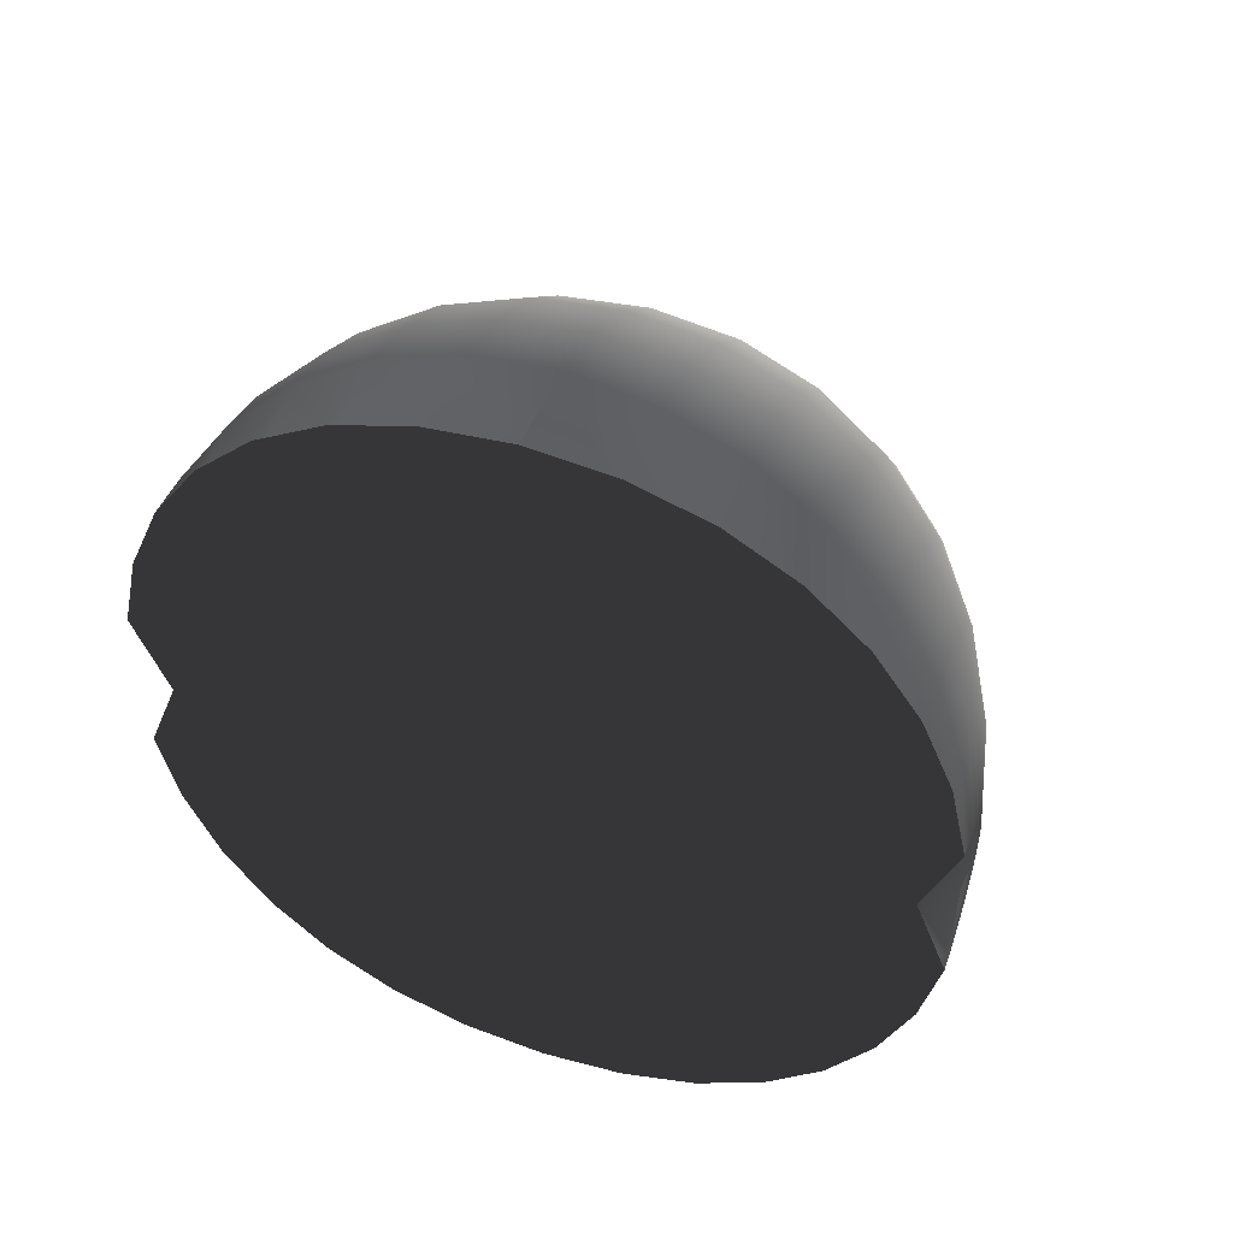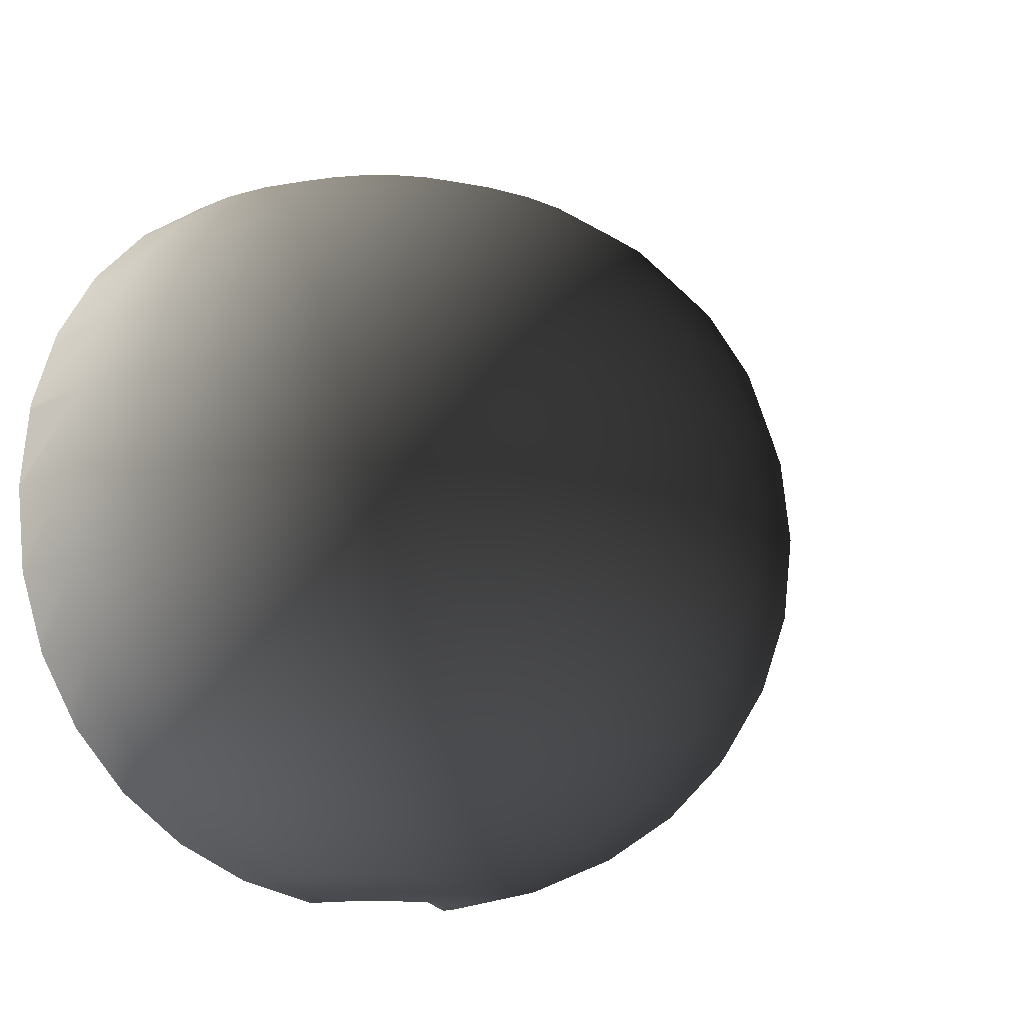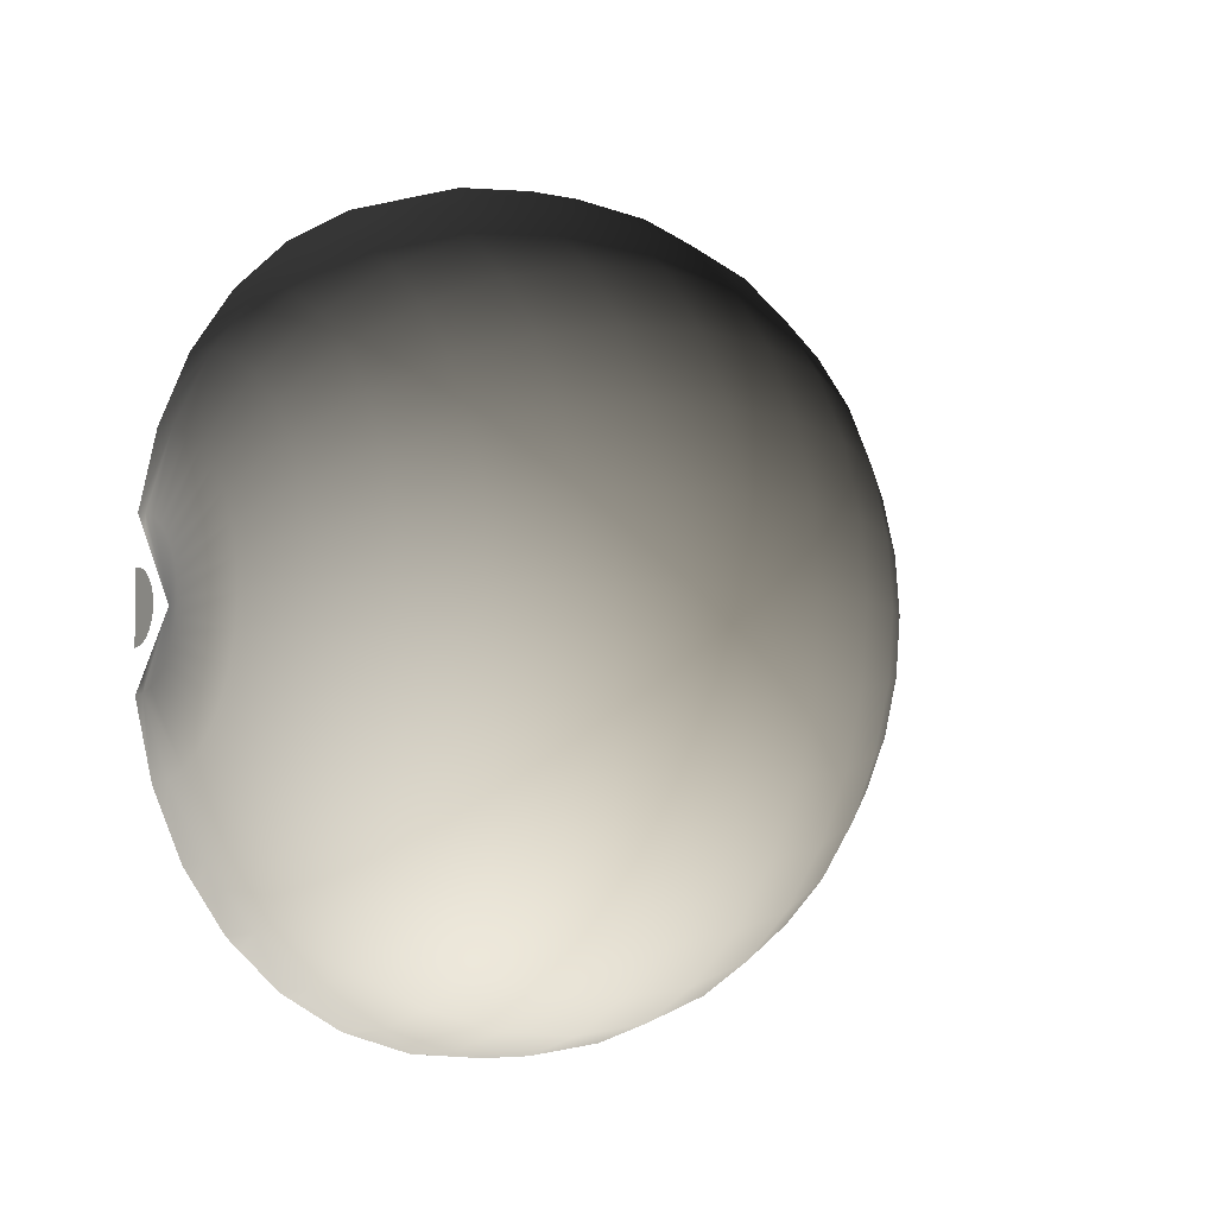
<metadata>
{"format":"obj","ext":"obj","renderer":"f3d","projection":"perspective","resolution":1024,"background":"white","views":[{"elev":49.3,"azim":109.6,"up":"+Z"},{"elev":-13.5,"azim":-129.5,"up":"+Y"},{"elev":-4.9,"azim":-125.4,"up":"+Z"}]}
</metadata>
<code>
v -0.0672 26.3 -2.807
v -0.6588 26.3 -2.738
v -1.202 26.3 -2.544
v -1.681 26.3 -2.239
v -2.081 26.3 -1.839
v -2.386 26.3 -1.36
v -2.581 26.3 -0.8166
v -2.649 26.3 -0.225
v -2.581 26.3 0.3666
v -2.386 26.3 0.9096
v -2.081 26.3 1.389
v -1.681 26.3 1.789
v -1.202 26.3 2.093
v -0.6588 26.3 2.288
v -0.0672 26.3 2.356
v 0 23.97 -0
v 0 26.22 5.853
v 0 26.22 -5.853
v -1.142 26.22 -5.74
v -2.24 26.22 -5.407
v -3.251 26.22 -4.867
v -4.138 26.22 -4.138
v -4.867 26.22 -3.251
v -5.407 26.22 -2.24
v -5.74 26.22 -1.142
v -5.853 26.22 3.584e-16
v -5.74 26.22 1.142
v -5.407 26.22 2.24
v -4.867 26.22 3.251
v -4.138 26.22 4.138
v -3.251 26.22 4.867
v -2.24 26.22 5.407
v -1.142 26.22 5.74
v 0 24.95 11.48
v 0 24.95 -11.48
v -2.24 24.95 -11.26
v -4.393 24.95 -10.61
v -6.378 24.95 -9.545
v -8.118 24.95 -8.118
v -9.545 24.95 -6.378
v -10.61 24.95 -4.393
v -11.26 24.95 -2.24
v -11.48 24.95 7.03e-16
v -11.26 24.95 2.24
v -10.61 24.95 4.393
v -9.545 24.95 6.378
v -8.118 24.95 8.118
v -6.378 24.95 9.546
v -4.393 24.95 10.61
v -2.24 24.95 11.26
v 1.776e-15 22.74 16.67
v -1.776e-15 22.74 -16.67
v -3.251 22.74 -16.35
v -6.378 22.74 -15.4
v -9.26 22.74 -13.86
v -11.79 22.74 -11.79
v -13.86 22.74 -9.26
v -15.4 22.74 -6.378
v -16.35 22.74 -3.251
v -16.67 22.74 1.021e-15
v -16.35 22.74 3.251
v -15.4 22.74 6.378
v -13.86 22.74 9.26
v -11.79 22.74 11.79
v -9.26 22.74 13.86
v -6.378 22.74 15.4
v -3.251 22.74 16.35
v 1.776e-15 19.63 21.21
v -1.776e-15 19.63 -21.21
v -4.139 19.63 -20.81
v -8.118 19.63 -19.6
v -11.79 19.63 -17.64
v -15 19.63 -15
v -17.64 19.63 -11.79
v -19.6 19.63 -8.118
v -20.81 19.63 -4.138
v -21.21 19.63 1.299e-15
v -20.81 19.63 4.139
v -19.6 19.63 8.118
v -17.64 19.63 11.79
v -15 19.63 15
v -11.79 19.63 17.64
v -8.118 19.63 19.6
v -4.138 19.63 20.81
v 1.776e-15 15.68 24.94
v -1.776e-15 15.68 -24.94
v -4.867 15.68 -24.46
v -9.546 15.68 -23.05
v -13.86 15.68 -20.74
v -17.64 15.68 -17.64
v -20.74 15.68 -13.86
v -23.05 15.68 -9.545
v -24.46 15.68 -4.867
v -24.94 15.68 1.527e-15
v -24.46 15.68 4.867
v -23.05 15.68 9.546
v -20.74 15.68 13.86
v -17.64 15.68 17.64
v -13.86 15.68 20.74
v -9.545 15.68 23.05
v -4.867 15.68 24.46
v 1.776e-15 11 27.72
v -1.776e-15 11 -27.72
v -5.407 11 -27.18
v -10.61 11 -25.61
v -15.4 11 -23.05
v -19.6 11 -19.6
v -23.05 11 -15.4
v -25.61 11 -10.61
v -27.18 11 -5.407
v -27.72 11 1.697e-15
v -27.18 11 5.407
v -25.61 11 10.61
v -23.05 11 15.4
v -19.6 11 19.6
v -15.4 11 23.05
v -10.61 11 25.61
v -5.407 11 27.18
v 1.776e-15 5.702 29.42
v -1.776e-15 5.702 -29.42
v -5.74 5.702 -28.86
v -11.26 5.702 -27.18
v -16.35 5.702 -24.46
v -20.81 5.702 -20.81
v -24.46 5.702 -16.35
v -27.18 5.702 -11.26
v -28.86 5.702 -5.74
v -29.42 5.702 1.802e-15
v -28.86 5.702 5.74
v -27.18 5.702 11.26
v -24.46 5.702 16.35
v -20.81 5.702 20.81
v -16.35 5.702 24.46
v -11.26 5.702 27.18
v -5.74 5.702 28.86
v 1.776e-15 -0.03475 30
v -1.776e-15 -0.03475 -30
v -5.853 -0.03475 -29.42
v -11.48 -0.03475 -27.72
v -16.67 -0.03475 -24.94
v -21.21 -0.03475 -21.21
v -24.94 -0.03475 -16.67
v -27.72 -0.03475 -11.48
v -29.42 -0.03475 -5.852
v -30 -0.03475 1.837e-15
v -29.42 -0.03475 5.853
v -27.72 -0.03475 11.48
v -24.94 -0.03475 16.67
v -21.21 -0.03475 21.21
v -16.67 -0.03475 24.94
v -11.48 -0.03475 27.72
v -5.852 -0.03475 29.42
v 1.776e-15 -5.771 29.42
v -1.776e-15 -5.771 -29.42
v -5.74 -5.771 -28.86
v -11.26 -5.771 -27.18
v -16.35 -5.771 -24.46
v -20.81 -5.771 -20.81
v -24.46 -5.771 -16.35
v -27.18 -5.771 -11.26
v -28.86 -5.771 -5.74
v -29.42 -5.771 1.802e-15
v -28.86 -5.771 5.74
v -27.18 -5.771 11.26
v -24.46 -5.771 16.35
v -20.81 -5.771 20.81
v -16.35 -5.771 24.46
v -11.26 -5.771 27.18
v -5.74 -5.771 28.86
v 1.776e-15 -11.07 27.72
v -1.776e-15 -11.07 -27.72
v -5.407 -11.07 -27.18
v -10.61 -11.07 -25.61
v -15.4 -11.07 -23.05
v -19.6 -11.07 -19.6
v -23.05 -11.07 -15.4
v -25.61 -11.07 -10.61
v -27.18 -11.07 -5.407
v -27.72 -11.07 1.697e-15
v -27.18 -11.07 5.407
v -25.61 -11.07 10.61
v -23.05 -11.07 15.4
v -19.6 -11.07 19.6
v -15.4 -11.07 23.05
v -10.61 -11.07 25.61
v -5.407 -11.07 27.18
v 1.776e-15 -15.75 24.94
v -1.776e-15 -15.75 -24.94
v -4.867 -15.75 -24.46
v -9.546 -15.75 -23.05
v -13.86 -15.75 -20.74
v -17.64 -15.75 -17.64
v -20.74 -15.75 -13.86
v -23.05 -15.75 -9.545
v -24.46 -15.75 -4.867
v -24.94 -15.75 1.527e-15
v -24.46 -15.75 4.867
v -23.05 -15.75 9.546
v -20.74 -15.75 13.86
v -17.64 -15.75 17.64
v -13.86 -15.75 20.74
v -9.545 -15.75 23.05
v -4.867 -15.75 24.46
v 1.776e-15 -19.7 21.21
v -1.776e-15 -19.7 -21.21
v -4.139 -19.7 -20.81
v -8.118 -19.7 -19.6
v -11.79 -19.7 -17.64
v -15 -19.7 -15
v -17.64 -19.7 -11.79
v -19.6 -19.7 -8.118
v -20.81 -19.7 -4.138
v -21.21 -19.7 1.299e-15
v -20.81 -19.7 4.139
v -19.6 -19.7 8.118
v -17.64 -19.7 11.79
v -15 -19.7 15
v -11.79 -19.7 17.64
v -8.118 -19.7 19.6
v -4.138 -19.7 20.81
v 1.776e-15 -22.81 16.67
v -1.776e-15 -22.81 -16.67
v -3.251 -22.81 -16.35
v -6.378 -22.81 -15.4
v -9.26 -22.81 -13.86
v -11.79 -22.81 -11.79
v -13.86 -22.81 -9.26
v -15.4 -22.81 -6.378
v -16.35 -22.81 -3.251
v -16.67 -22.81 1.021e-15
v -16.35 -22.81 3.251
v -15.4 -22.81 6.378
v -13.86 -22.81 9.26
v -11.79 -22.81 11.79
v -9.26 -22.81 13.86
v -6.378 -22.81 15.4
v -3.251 -22.81 16.35
v 0 -25.02 11.48
v 0 -25.02 -11.48
v -2.24 -25.02 -11.26
v -4.393 -25.02 -10.61
v -6.378 -25.02 -9.545
v -8.118 -25.02 -8.118
v -9.545 -25.02 -6.378
v -10.61 -25.02 -4.393
v -11.26 -25.02 -2.24
v -11.48 -25.02 7.03e-16
v -11.26 -25.02 2.24
v -10.61 -25.02 4.393
v -9.545 -25.02 6.378
v -8.118 -25.02 8.118
v -6.378 -25.02 9.545
v -4.393 -25.02 10.61
v -2.24 -25.02 11.26
v 0 -26.29 5.853
v 0 -26.29 -5.853
v -1.142 -26.29 -5.74
v -2.24 -26.29 -5.407
v -3.251 -26.29 -4.867
v -4.138 -26.29 -4.138
v -4.867 -26.29 -3.251
v -5.407 -26.29 -2.24
v -5.74 -26.29 -1.142
v -5.853 -26.29 3.584e-16
v -5.74 -26.29 1.142
v -5.407 -26.29 2.24
v -4.867 -26.29 3.251
v -4.138 -26.29 4.138
v -3.251 -26.29 4.867
v -2.24 -26.29 5.407
v -1.142 -26.29 5.74
v 0 -24.03 -0
v 1.776e-15 26.3 -2.799
v 1.776e-15 26.3 -2.615
v 1.776e-15 26.3 -0.6496
v 1.776e-15 26.3 0.2421
v 1.776e-15 26.3 0.8123
v 1.776e-15 26.3 1.256
v 1.776e-15 26.3 1.618
v 1.776e-15 26.3 1.96
v 1.776e-15 26.3 2.333
v 1.776e-15 26.3 2.348
v 1.776e-15 25.71 -4.533
v 3.553e-15 14.73 25.51
v 0 18.61 -22.18
v 3.553e-15 18.61 22.18
v -1.776e-15 -5.198 -29.48
v 1.776e-15 -10.19 28
v 1.776e-15 25.45 9.264
v 0 21.69 -18.2
v 1.776e-15 23.95 -13.83
v 1.776e-15 -5.198 29.48
v -1.776e-15 9.797e-15 -30
v 1.776e-15 25.71 4.533
v 1.776e-15 5.197 29.47
v 1.776e-15 23.95 13.83
v 1.776e-15 25.45 -9.264
v -1.776e-15 -24.01 -13.86
v -3.553e-15 -18.64 -22.21
v 1.776e-15 6.124e-15 30
v 3.553e-15 21.69 18.2
v 1.776e-15 26.3 1.611e-15
v -1.776e-15 -24.01 13.86
v 1.776e-15 10.18 27.98
v -1.776e-15 -25.52 9.287
v -1.776e-15 -10.19 -28
v -1.776e-15 -25.52 -9.287
v -1.776e-15 5.197 -29.47
v 0 14.73 -25.51
v -1.776e-15 -25.78 4.547
v 0 -14.75 25.54
v -3.553e-15 -14.75 -25.54
v -1.776e-15 10.18 -27.98
v 0 -18.64 22.21
v -1.776e-15 -25.78 -4.547
v 0 -21.73 18.24
v -3.553e-15 -21.73 -18.24
v 0 6.124e-15 -0
v 1.776e-15 6.124e-15 30
v 1.776e-15 23.95 13.83
v 1.776e-15 5.197 29.47
v 1.776e-15 23.97 -1.972e-31
v 1.776e-15 23.95 -13.83
v -1.776e-15 5.197 -29.47
v -1.776e-15 -24.03 1.972e-31
v -1.776e-15 9.797e-15 -30
v -3.553e-15 -21.73 -18.24
v 1.776e-15 25.71 4.533
v 3.553e-15 21.69 18.2
v -1.776e-15 -25.78 4.547
v 0 21.69 -18.2
v 1.776e-15 -5.198 29.48
v -1.776e-15 -5.198 -29.48
v 0 -14.75 25.54
v -1.776e-15 -24.01 13.86
v 3.553e-15 18.61 22.18
v 1.776e-15 25.71 -4.533
v 0 18.61 -22.18
v -1.776e-15 -10.19 -28
v 1.776e-15 25.45 -9.264
v -1.776e-15 -25.52 9.287
v 3.553e-15 14.73 25.51
v -3.553e-15 -18.64 -22.21
v 0 14.73 -25.51
v -3.553e-15 -14.75 -25.54
v -1.776e-15 -24.01 -13.86
v 1.776e-15 25.45 9.264
v 1.776e-15 10.18 27.98
v -1.776e-15 10.18 -27.98
v 0 -18.64 22.21
v 0 -21.73 18.24
v 1.776e-15 -10.19 28
v -1.776e-15 -25.52 -9.287
v -1.776e-15 -25.78 -4.547
v 1.776e-15 24.95 11.48
v 0 19.63 -21.21
v 0 22.74 -16.67
v 3.553e-15 22.74 16.67
v 3.553e-15 15.68 24.94
v 1.776e-15 26.22 5.853
v 0 15.68 -24.94
v 3.553e-15 19.63 21.21
v 1.776e-15 24.95 -11.48
v 1.776e-15 26.22 -5.853
v 1.776e-15 11 27.72
v 1.776e-15 -0.03475 30
v 1.776e-15 5.702 29.42
v 1.776e-15 -5.771 29.42
v -1.776e-15 -5.771 -29.42
v -1.776e-15 -0.03475 -30
v -1.776e-15 5.702 -29.42
v 1.776e-15 -11.07 27.72
v -1.776e-15 -11.07 -27.72
v -1.776e-15 11 -27.72
v 0 -15.75 24.94
v -3.553e-15 -15.75 -24.94
v 0 -19.7 21.21
v -3.553e-15 -19.7 -21.21
v 0 -22.81 16.67
v -3.553e-15 -22.81 -16.67
v -1.776e-15 -25.02 11.48
v -1.776e-15 -25.02 -11.48
v -1.776e-15 -26.29 5.853
v -1.776e-15 -26.29 -5.853
g Circle01
f 273 1 274
f 2 3 275
f 275 274 1 2
f 4 5 276
f 276 302 3 4
f 3 302 275
f 276 5 6
f 276 6 7 277
f 278 277 7 8
f 278 8 9
f 9 279 278
f 11 279 9 10
f 280 279 11
f 11 12 13 280
f 281 280 13
f 13 14 15 281
f 281 15 282
g Sphere01
f 283 19 16
f 19 283 18
f 16 19 20
f 16 20 21
f 16 21 22
f 16 22 23
f 16 23 24
f 16 24 25
f 16 25 26
f 16 26 27
f 16 27 28
f 16 28 29
f 16 29 30
f 16 30 31
f 16 31 32
f 16 32 33
f 294 33 17
f 16 33 294
f 35 36 19
f 19 18 297
f 19 297 35
f 19 36 37 20
f 20 37 38 21
f 21 38 39 22
f 22 39 40 23
f 23 40 41 24
f 24 41 42 25
f 25 42 43 26
f 26 43 44 27
f 27 44 45 28
f 28 45 46 29
f 29 46 47 30
f 30 47 48 31
f 31 48 49 32
f 32 49 50 33
f 50 34 289
f 289 17 50
f 17 33 50
f 52 53 36
f 36 35 291
f 36 291 52
f 36 53 54 37
f 37 54 55 38
f 38 55 56 39
f 39 56 57 40
f 40 57 58 41
f 41 58 59 42
f 42 59 60 43
f 43 60 61 44
f 44 61 62 45
f 45 62 63 46
f 46 63 64 47
f 47 64 65 48
f 48 65 66 49
f 49 66 67 50
f 67 51 296
f 296 34 67
f 34 50 67
f 69 70 53
f 53 52 290
f 53 290 69
f 53 70 71 54
f 54 71 72 55
f 55 72 73 56
f 56 73 74 57
f 57 74 75 58
f 58 75 76 59
f 59 76 77 60
f 60 77 78 61
f 61 78 79 62
f 62 79 80 63
f 63 80 81 64
f 64 81 82 65
f 65 82 83 66
f 66 83 84 67
f 84 68 301
f 301 51 84
f 51 67 84
f 86 87 70
f 70 69 285
f 70 285 86
f 70 87 88 71
f 71 88 89 72
f 72 89 90 73
f 73 90 91 74
f 74 91 92 75
f 75 92 93 76
f 76 93 94 77
f 77 94 95 78
f 78 95 96 79
f 79 96 97 80
f 80 97 98 81
f 81 98 99 82
f 82 99 100 83
f 83 100 101 84
f 101 85 286
f 286 68 101
f 68 84 101
f 103 104 87
f 87 86 309
f 87 309 103
f 87 104 105 88
f 88 105 106 89
f 89 106 107 90
f 90 107 108 91
f 91 108 109 92
f 92 109 110 93
f 93 110 111 94
f 94 111 112 95
f 95 112 113 96
f 96 113 114 97
f 97 114 115 98
f 98 115 116 99
f 99 116 117 100
f 100 117 118 101
f 118 102 284
f 85 118 284
f 85 101 118
f 120 121 104
f 104 103 313
f 104 313 120
f 104 121 122 105
f 105 122 123 106
f 106 123 124 107
f 107 124 125 108
f 108 125 126 109
f 109 126 127 110
f 110 127 128 111
f 111 128 129 112
f 112 129 130 113
f 113 130 131 114
f 114 131 132 115
f 115 132 133 116
f 116 133 134 117
f 117 134 135 118
f 135 119 304
f 304 102 135
f 102 118 135
f 137 138 121
f 121 120 308
f 293 137 121
f 121 308 293
f 121 138 139 122
f 122 139 140 123
f 123 140 141 124
f 124 141 142 125
f 125 142 143 126
f 126 143 144 127
f 127 144 145 128
f 128 145 146 129
f 129 146 147 130
f 130 147 148 131
f 131 148 149 132
f 132 149 150 133
f 133 150 151 134
f 134 151 152 135
f 152 136 300
f 295 119 152
f 152 300 295
f 119 135 152
f 154 155 138
f 138 137 287
f 138 287 154
f 138 155 156 139
f 139 156 157 140
f 140 157 158 141
f 141 158 159 142
f 142 159 160 143
f 143 160 161 144
f 144 161 162 145
f 145 162 163 146
f 146 163 164 147
f 147 164 165 148
f 148 165 166 149
f 149 166 167 150
f 150 167 168 151
f 151 168 169 152
f 169 153 292
f 292 136 169
f 136 152 169
f 171 172 155
f 155 154 306
f 155 306 171
f 155 172 173 156
f 156 173 174 157
f 157 174 175 158
f 158 175 176 159
f 159 176 177 160
f 160 177 178 161
f 161 178 179 162
f 162 179 180 163
f 163 180 181 164
f 164 181 182 165
f 165 182 183 166
f 166 183 184 167
f 167 184 185 168
f 168 185 186 169
f 186 170 288
f 288 153 186
f 153 169 186
f 188 189 172
f 172 171 312
f 172 312 188
f 172 189 190 173
f 173 190 191 174
f 174 191 192 175
f 175 192 193 176
f 176 193 194 177
f 177 194 195 178
f 178 195 196 179
f 179 196 197 180
f 180 197 198 181
f 181 198 199 182
f 182 199 200 183
f 183 200 201 184
f 184 201 202 185
f 185 202 203 186
f 203 187 311
f 311 170 203
f 170 186 203
f 205 206 189
f 189 188 299
f 189 299 205
f 189 206 207 190
f 190 207 208 191
f 191 208 209 192
f 192 209 210 193
f 193 210 211 194
f 194 211 212 195
f 195 212 213 196
f 196 213 214 197
f 197 214 215 198
f 198 215 216 199
f 199 216 217 200
f 200 217 218 201
f 201 218 219 202
f 202 219 220 203
f 220 204 314
f 187 220 314
f 187 203 220
f 222 223 206
f 206 205 317
f 206 317 222
f 206 223 224 207
f 207 224 225 208
f 208 225 226 209
f 209 226 227 210
f 210 227 228 211
f 211 228 229 212
f 212 229 230 213
f 213 230 231 214
f 214 231 232 215
f 215 232 233 216
f 216 233 234 217
f 217 234 235 218
f 218 235 236 219
f 219 236 237 220
f 237 221 316
f 204 237 316
f 204 220 237
f 239 240 223
f 223 222 298
f 223 298 239
f 223 240 241 224
f 224 241 242 225
f 225 242 243 226
f 226 243 244 227
f 227 244 245 228
f 228 245 246 229
f 229 246 247 230
f 230 247 248 231
f 231 248 249 232
f 232 249 250 233
f 233 250 251 234
f 234 251 252 235
f 235 252 253 236
f 236 253 254 237
f 254 238 303
f 221 254 303
f 221 237 254
f 256 257 240
f 240 239 307
f 240 307 256
f 240 257 258 241
f 241 258 259 242
f 242 259 260 243
f 243 260 261 244
f 244 261 262 245
f 245 262 263 246
f 246 263 264 247
f 247 264 265 248
f 248 265 266 249
f 249 266 267 250
f 250 267 268 251
f 251 268 269 252
f 252 269 270 253
f 253 270 271 254
f 271 255 305
f 305 238 271
f 238 254 271
f 257 256 315
f 257 315 272
f 272 258 257
f 272 259 258
f 272 260 259
f 272 261 260
f 272 262 261
f 272 263 262
f 272 264 263
f 272 265 264
f 272 266 265
f 272 267 266
f 272 268 267
f 272 269 268
f 272 270 269
f 272 271 270
f 310 255 271
f 271 272 310
f 321 319 318
f 367 318 348
f 318 367 321
f 365 318 342
f 318 365 348
f 318 359 342
f 359 318 336
f 318 362 336
f 362 318 329
f 318 358 329
f 358 318 320
f 318 355 320
f 355 318 347
f 318 328 360 347
f 322 328 318
f 337 322 318
f 364 337 318 340
f 363 318 323
f 318 363 340
f 357 318 331
f 318 357 323
f 356 318 338
f 318 356 331
f 361 318 344
f 318 361 338
f 318 374 344
f 349 374 318
f 318 371 349
f 324 371 318
f 326 324 318
f 370 318 333
f 318 370 326
f 369 318 339
f 318 369 333
f 373 318 345
f 318 373 339
f 318 376 345
f 343 376 318
f 318 378 343
f 327 378 318
f 318 380 327
f 346 380 318
f 318 382 346
f 353 382 318
f 318 354 384 353
f 325 354 318
f 330 325 318
f 383 330 318 341
f 381 318 335
f 381 341 318
f 379 318 351
f 379 335 318
f 377 318 350
f 377 351 318
f 375 318 334
f 375 350 318
f 318 372 334
f 372 318 352
f 318 368 352
f 368 318 332
f 318 366 332
f 366 318 319

</code>
